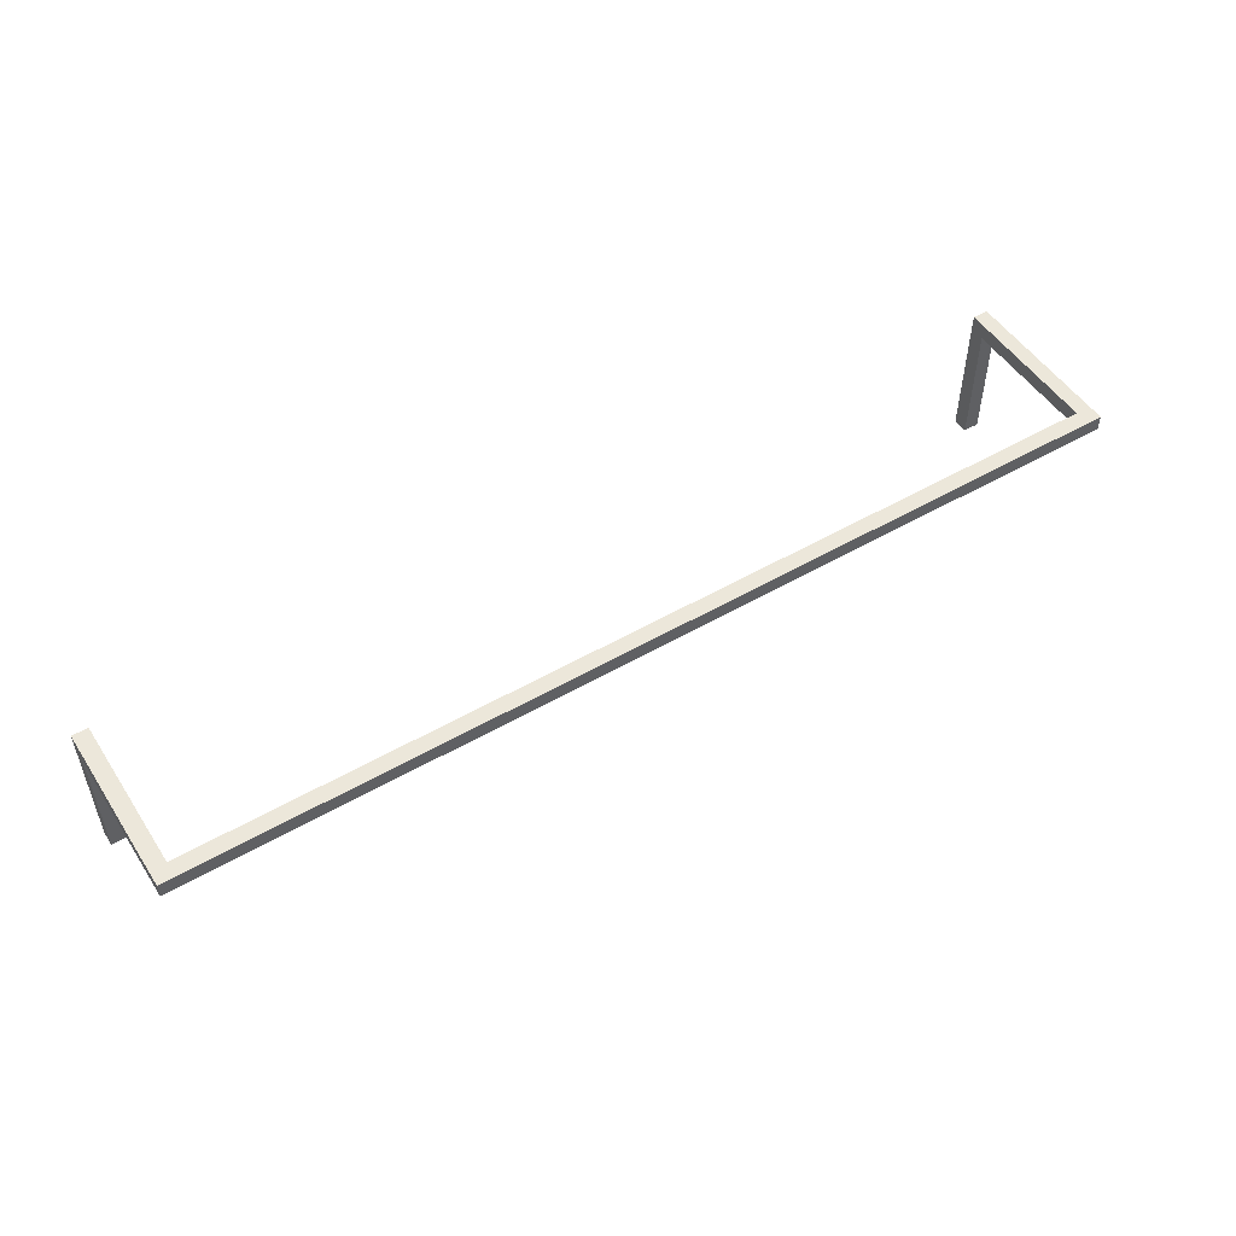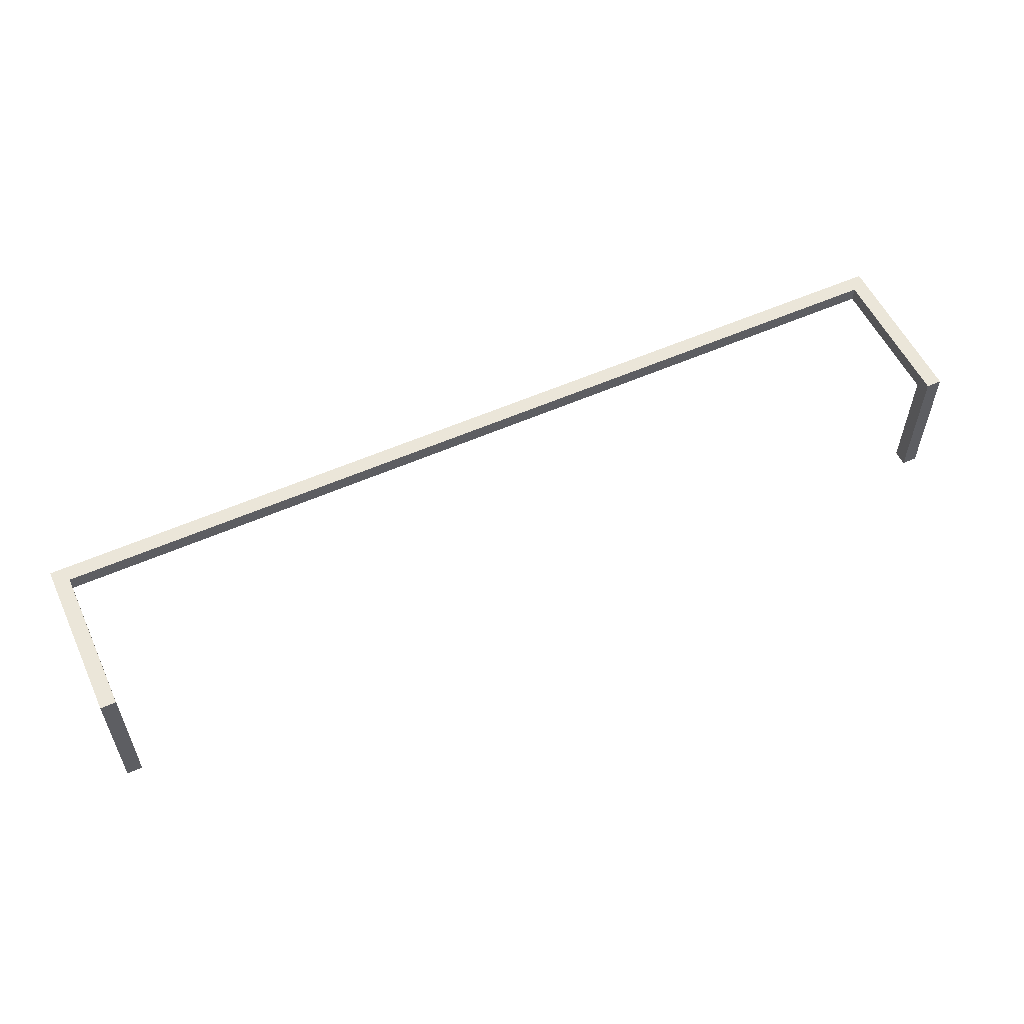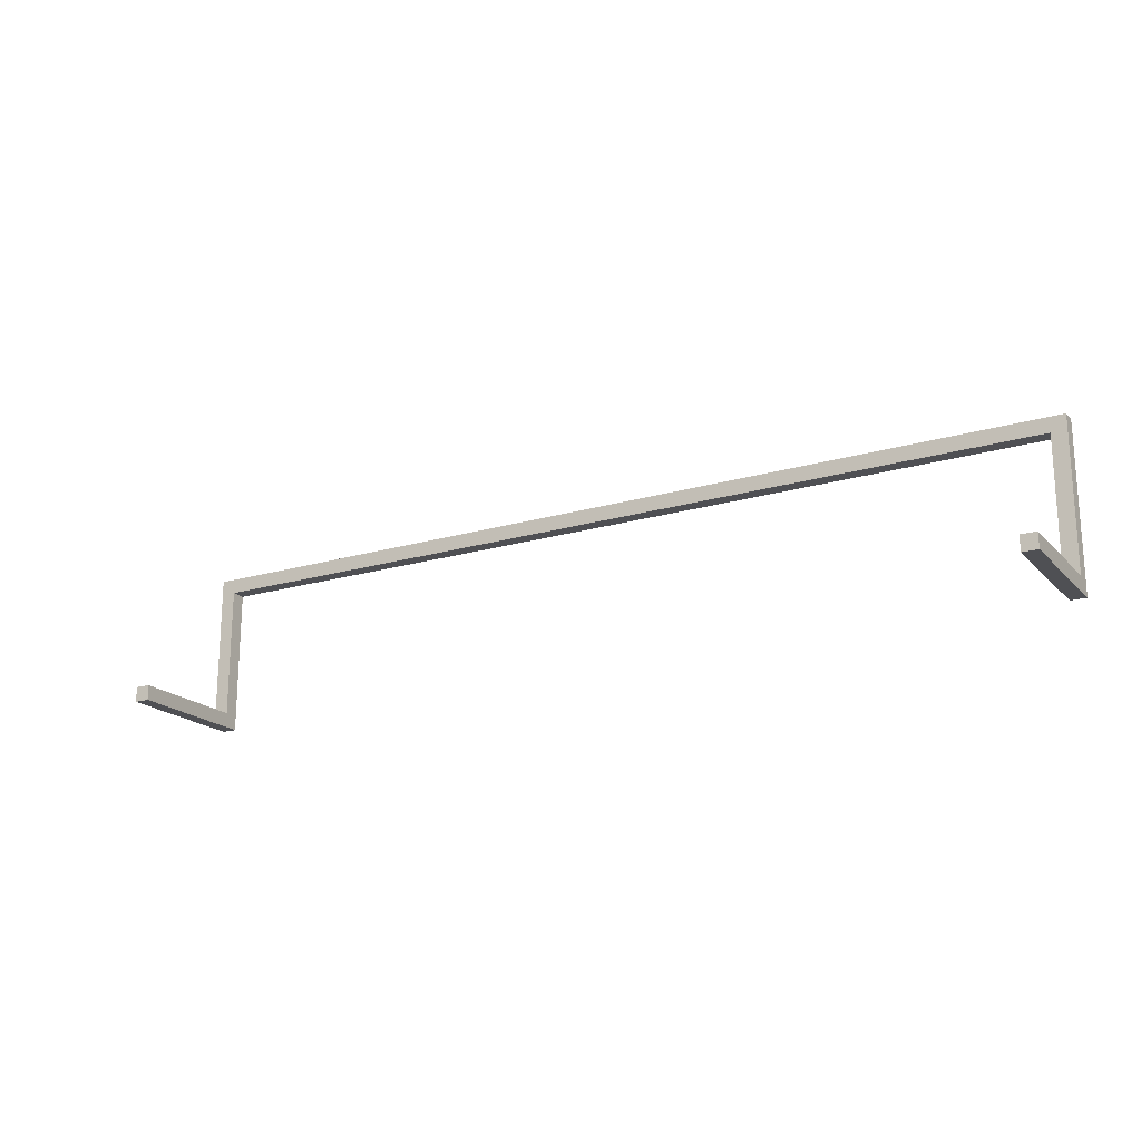
<metadata>
{"format":"obj","ext":"obj","renderer":"f3d","projection":"perspective","resolution":1024,"background":"white","views":[{"elev":51.0,"azim":-32.2,"up":"+Y"},{"elev":55.8,"azim":155.1,"up":"+Y"},{"elev":-19.2,"azim":29.3,"up":"+Z"}]}
</metadata>
<code>
v 36.6 4.9 6.5
v 36.6 4.9 0.6
v 36.6 0 0.6
v 36.6 0 0
v 36.6 5.5 0
v 36.6 5.5 6.5
v 0.6 5.5 5.9
v 0.6 5.5 0
v 0 5.5 0
v 0 5.5 6.5
v 36.6 5.5 6.5
v 36.6 5.5 0
v 36 5.5 0
v 36 5.5 5.9
v 0.6 4.9 0.6
v 0.6 0 0.6
v 0.6 0 0
v 0.6 5.5 0
v 0.6 5.5 5.9
v 0.6 4.9 5.9
v 36 4.9 5.9
v 0.6 4.9 5.9
v 0.6 5.5 5.9
v 36 5.5 5.9
v 36.6 0 0.6
v 36 0 0.6
v 36 0 0
v 36.6 0 0
v 0.6 0 0.6
v 0 0 0.6
v 0 0 0
v 0.6 0 0
v 36 0 0.6
v 36 4.9 0.6
v 36 4.9 5.9
v 36 5.5 5.9
v 36 5.5 0
v 36 0 0
v 0 4.9 6.5
v 36.6 4.9 6.5
v 36.6 5.5 6.5
v 0 5.5 6.5
v 36.6 0 0.6
v 36.6 4.9 0.6
v 36 4.9 0.6
v 36 0 0.6
v 36 0 0
v 36 5.5 0
v 36.6 5.5 0
v 36.6 0 0
v 0 4.9 0.6
v 0 4.9 6.5
v 0 5.5 6.5
v 0 5.5 0
v 0 0 0
v 0 0 0.6
v 0.6 0 0.6
v 0.6 4.9 0.6
v 0 4.9 0.6
v 0 0 0.6
v 36.6 4.9 0.6
v 36.6 4.9 6.5
v 0 4.9 6.5
v 0 4.9 0.6
v 0.6 4.9 0.6
v 0.6 4.9 5.9
v 36 4.9 5.9
v 36 4.9 0.6
v 0.6 5.5 0
v 0.6 0 0
v 0 0 0
v 0 5.5 0
f 1 2 6
f 6 2 5
f 5 2 4
f 4 2 3
f 8 9 7
f 7 9 10
f 7 10 14
f 14 10 11
f 14 11 12
f 12 13 14
f 16 17 15
f 15 17 18
f 15 18 19
f 19 20 15
f 21 22 24
f 24 22 23
f 25 26 28
f 28 26 27
f 29 30 32
f 32 30 31
f 33 34 38
f 38 34 37
f 37 34 36
f 36 34 35
f 39 40 42
f 42 40 41
f 43 44 46
f 46 44 45
f 48 49 47
f 47 49 50
f 52 53 51
f 51 53 54
f 51 54 55
f 55 56 51
f 57 58 60
f 60 58 59
f 68 61 67
f 67 61 62
f 67 62 63
f 67 63 66
f 66 63 64
f 66 64 65
f 70 71 69
f 69 71 72

</code>
